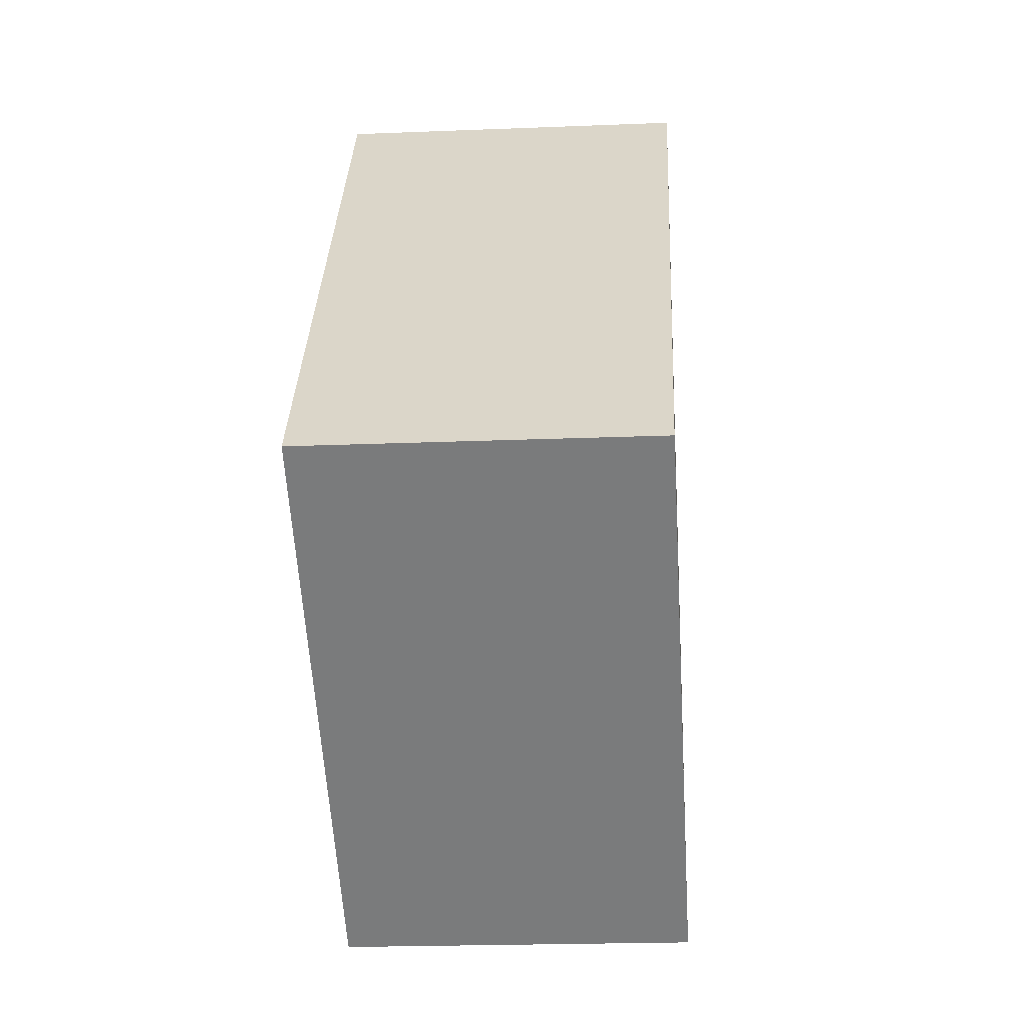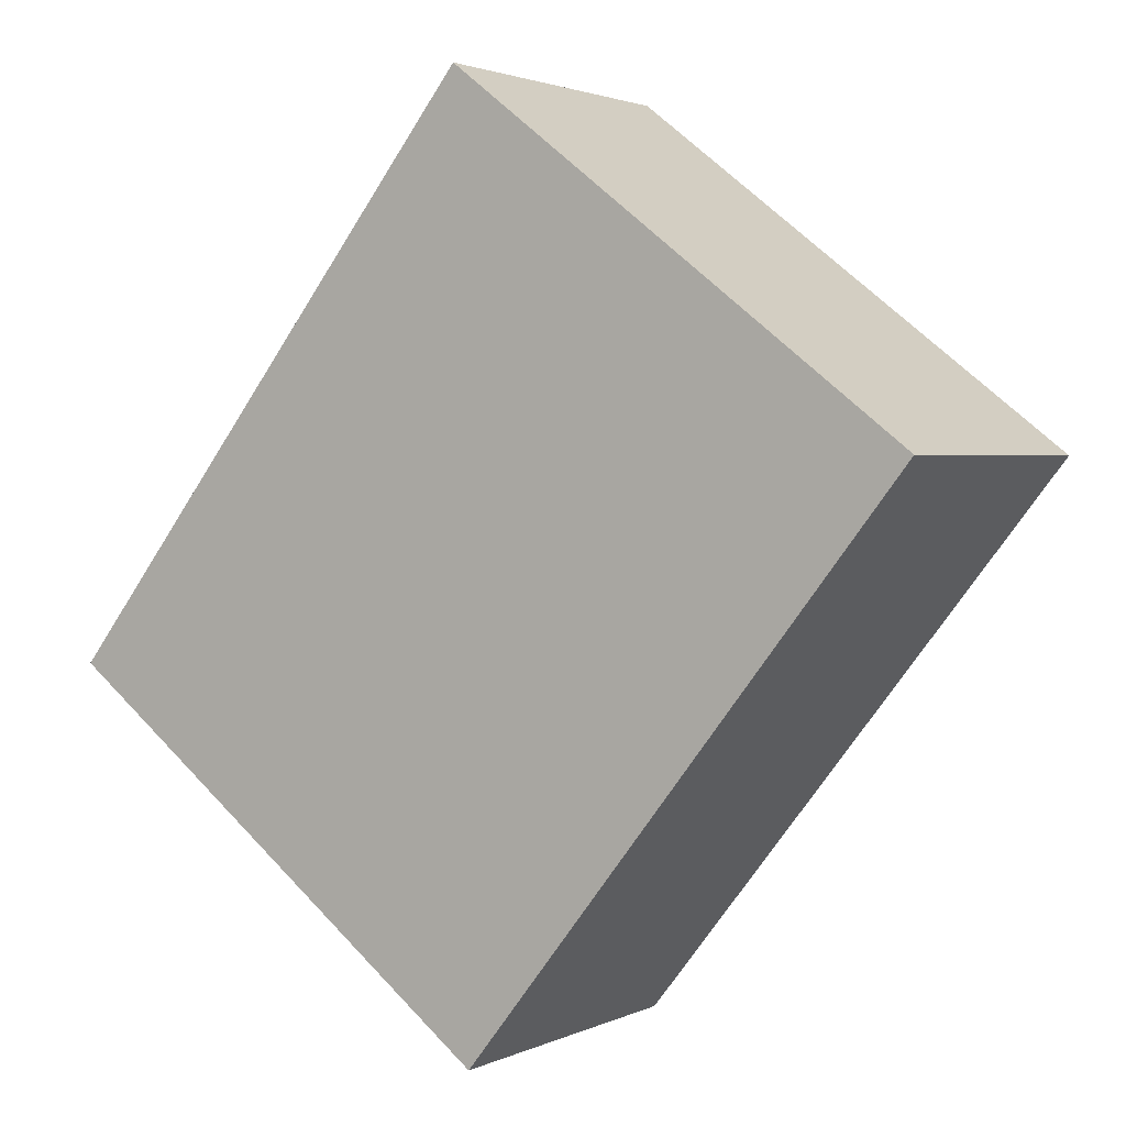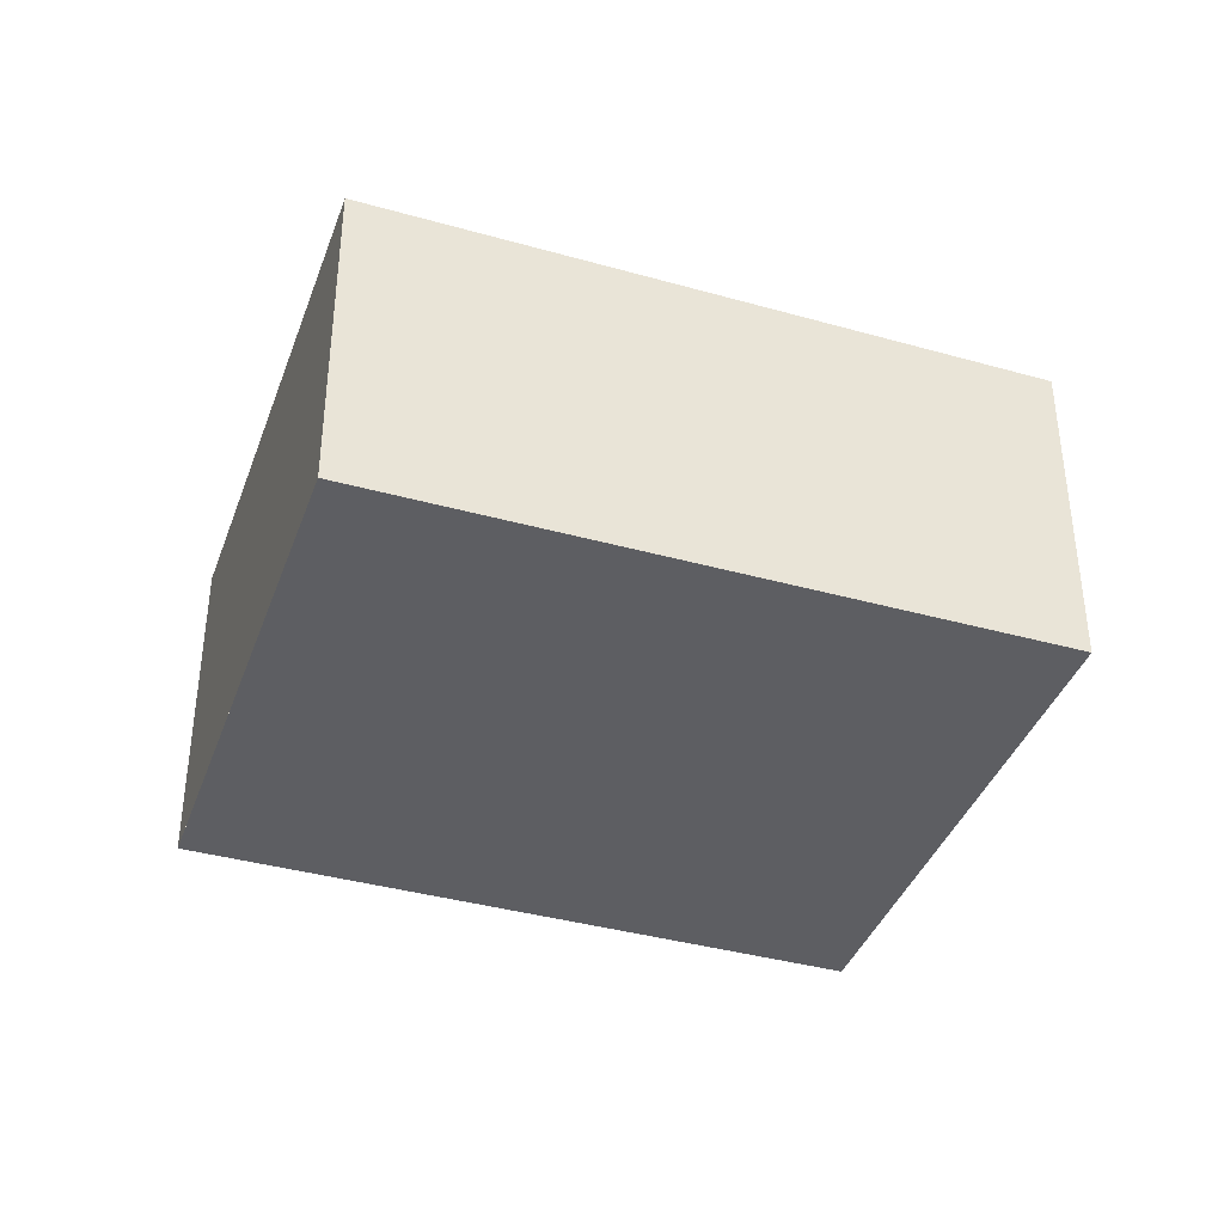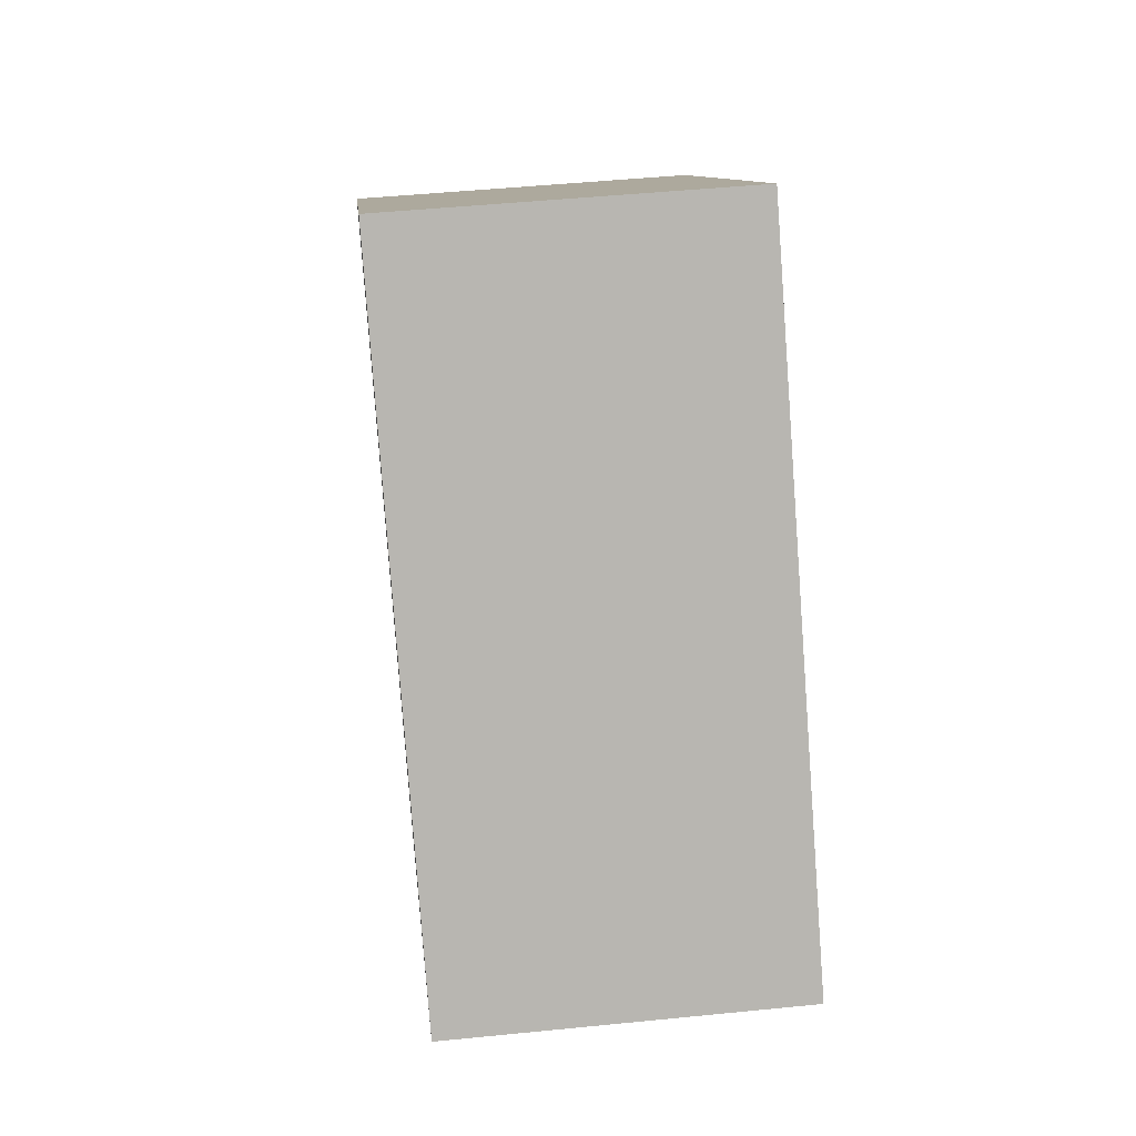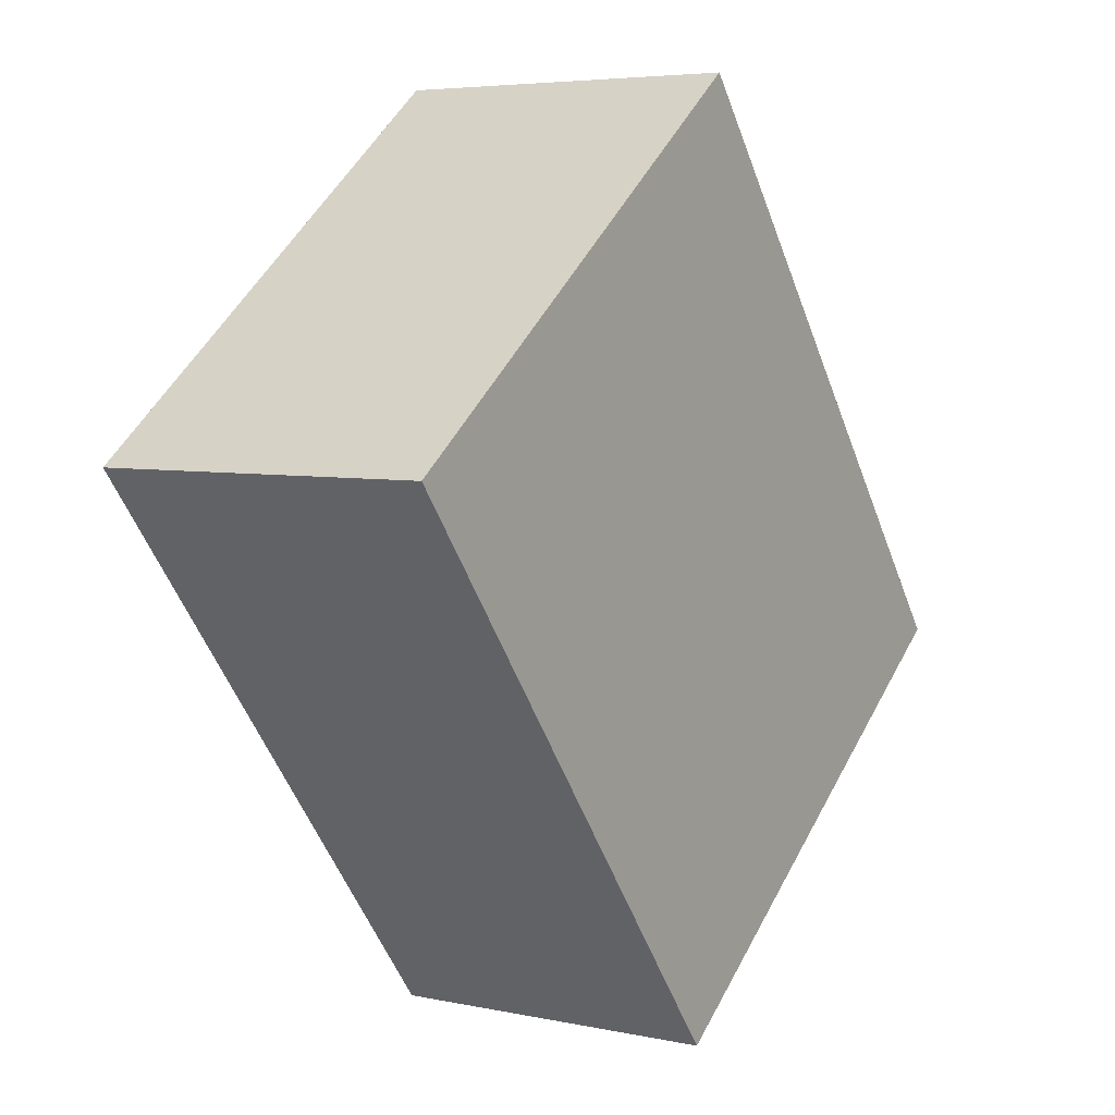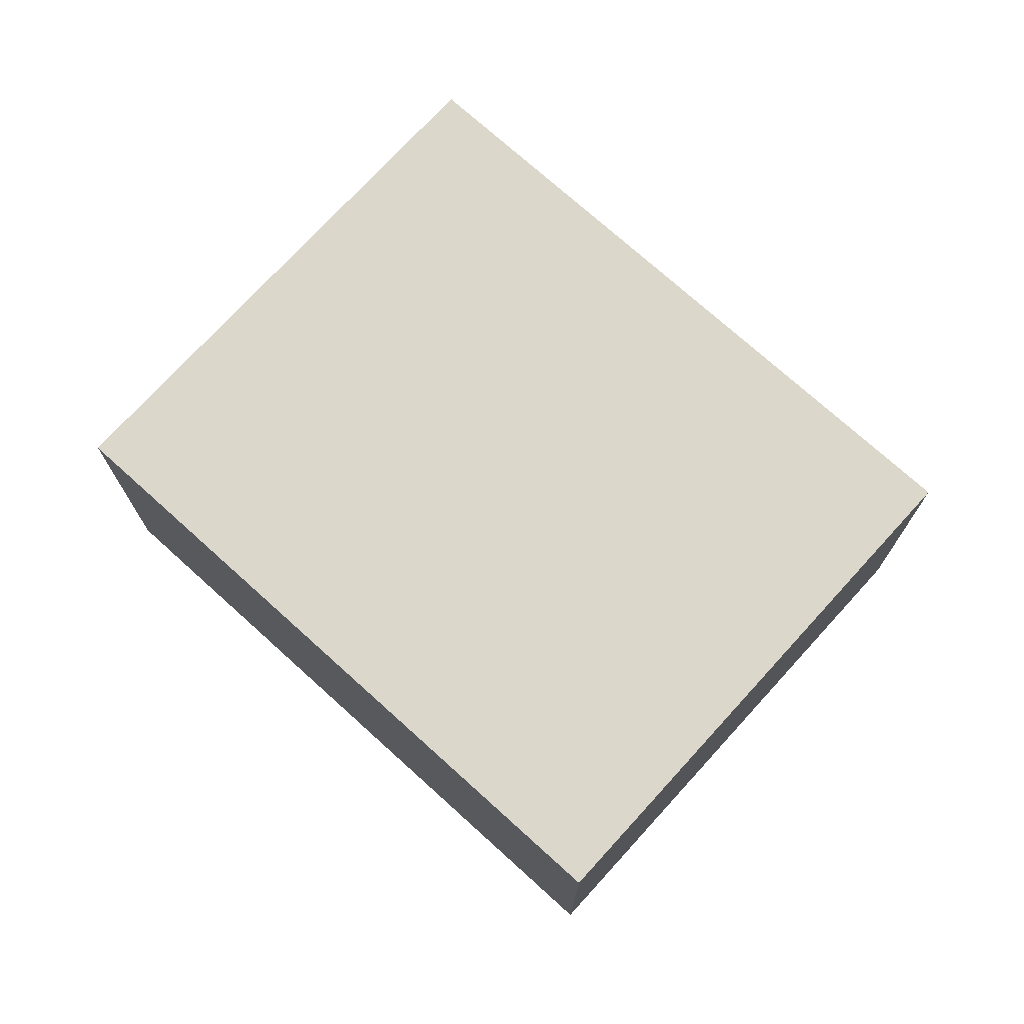
<metadata>
{"format":"obj","ext":"obj","renderer":"f3d","projection":"perspective","resolution":1024,"background":"white","views":[{"elev":-20.8,"azim":94.2,"up":"+Y"},{"elev":2.2,"azim":-148.0,"up":"+Y"},{"elev":-39.2,"azim":-71.0,"up":"+Z"},{"elev":47.1,"azim":83.5,"up":"+Y"},{"elev":5.2,"azim":-56.3,"up":"+Y"},{"elev":74.1,"azim":170.2,"up":"+Z"}]}
</metadata>
<code>
v -1689 -904.8 3.532
v -1684 -910.5 3.486
v -1689 -914.1 3.432
v -1693 -908.4 3.478
v -1688 -904.9 3.532
v -1693 -908.5 3.477
v -1689 -905 3.53
v -1684 -910.6 3.484
v -1689 -904.9 3.531
v -1693 -908.5 3.478
v -1689 -914.1 3.432
v -1693 -908.4 3.478
v -1688 -905.4 3.527
v -1693 -908.9 3.474
v -1693 -908.9 3.474
v -1692 -909.7 3.467
v -1688 -906.3 3.52
v -1692 -909.8 3.467
v -1689 -914.1 3.432
v -1684 -910.6 3.485
v -1689 -914.1 3.432
v -1688 -905.3 3.528
v -1687 -906.2 3.521
v -1684 -910.5 3.486
v -1688 -904.9 3.532
v -1689 -904.8 3.532
v -1689 -904.8 0
v -1688 -904.9 0
v -1684 -910.6 3.484
v -1684 -910.5 3.486
v -1684 -910.5 -4.441e-16
v -1684 -910.6 -4.441e-16
v -1689 -914.1 3.432
v -1689 -914.1 3.432
v -1689 -914.1 4.441e-16
v -1689 -914.1 4.441e-16
v -1693 -908.4 3.478
v -1693 -908.4 3.478
v -1693 -908.4 0
v -1693 -908.4 -4.441e-16
v -1688 -905.3 3.528
v -1688 -904.9 3.532
v -1688 -904.9 0
v -1688 -905.3 0
v -1693 -908.4 3.478
v -1693 -908.5 3.477
v -1693 -908.5 0
v -1693 -908.4 0
v -1689 -914.1 3.432
v -1684 -910.6 3.484
v -1684 -910.6 -4.441e-16
v -1689 -914.1 0
v -1689 -904.8 3.532
v -1689 -904.9 3.531
v -1689 -904.9 0
v -1689 -904.8 0
v -1689 -914.1 3.432
v -1689 -914.1 3.432
v -1689 -914.1 0
v -1689 -914.1 4.441e-16
v -1689 -904.9 3.531
v -1693 -908.4 3.478
v -1693 -908.4 -4.441e-16
v -1689 -904.9 0
v -1693 -908.5 3.477
v -1693 -908.9 3.474
v -1693 -908.9 0
v -1693 -908.5 0
v -1693 -908.9 3.474
v -1692 -909.8 3.467
v -1692 -909.8 0
v -1693 -908.9 0
v -1692 -909.8 3.467
v -1689 -914.1 3.432
v -1689 -914.1 4.441e-16
v -1692 -909.8 0
v -1687 -906.2 3.521
v -1688 -905.3 3.528
v -1688 -905.3 0
v -1687 -906.2 4.441e-16
v -1684 -910.5 3.486
v -1687 -906.2 3.521
v -1687 -906.2 4.441e-16
v -1684 -910.5 -4.441e-16
v -1684 -910.5 3.486
v -1684 -910.5 3.486
v -1684 -910.5 -4.441e-16
v -1684 -910.5 -4.441e-16
v -1689 -904.8 0
v -1684 -910.5 0
v -1689 -914.1 0
v -1693 -908.4 0
f 10 6 4 12
f 15 6 10 14
f 13 7 5 22
f 9 1 5 7
f 14 10 7 13
f 12 9 7 10
f 20 8 11 19
f 19 11 3 21
f 16 14 13 17
f 18 15 14 16
f 19 16 17 20
f 21 18 16 19
f 24 2 8 20
f 17 13 22 23
f 20 17 23 24
f 26 27 28 25
f 30 31 32 29
f 34 35 36 33
f 38 39 40 37
f 42 43 44 41
f 46 47 48 45
f 50 51 52 49
f 54 55 56 53
f 58 59 60 57
f 62 63 64 61
f 66 67 68 65
f 70 71 72 69
f 74 75 76 73
f 78 79 80 77
f 82 83 84 81
f 86 87 88 85
f 90 91 92 89

</code>
